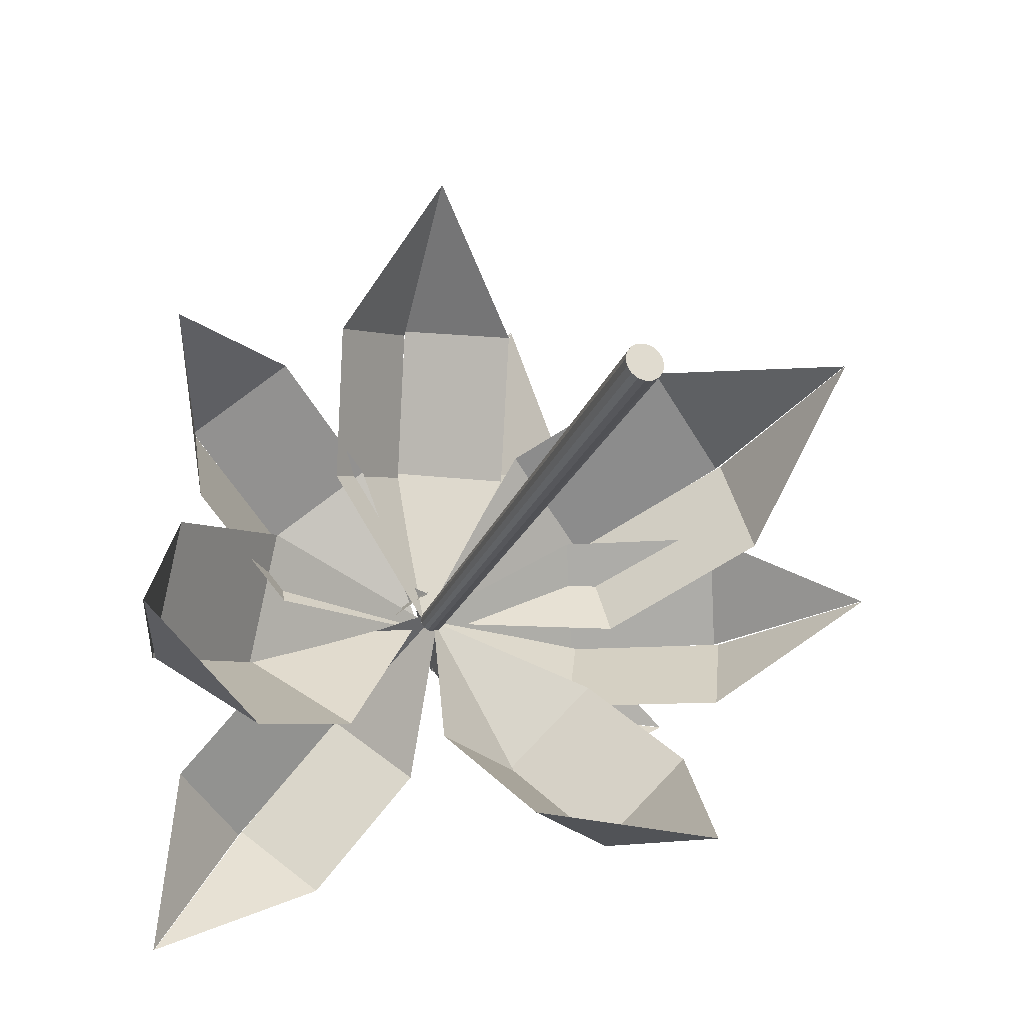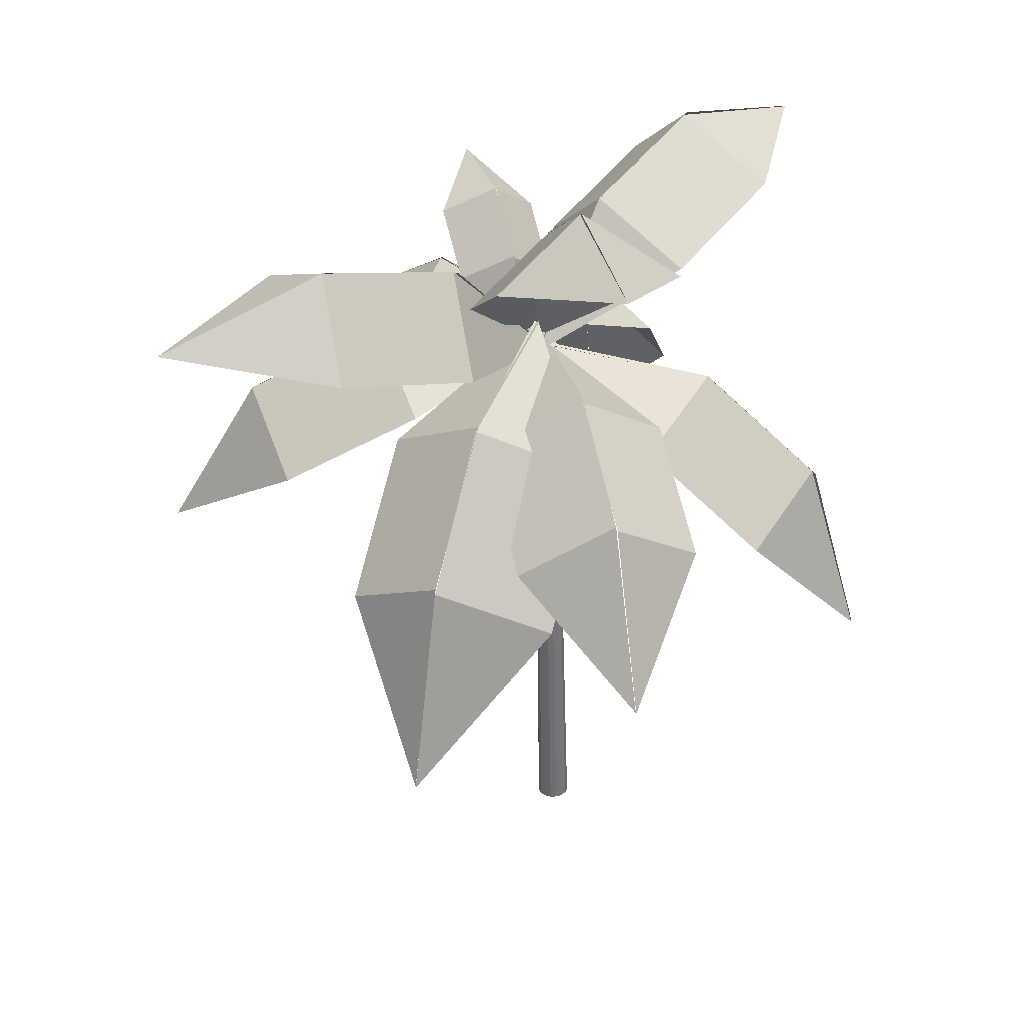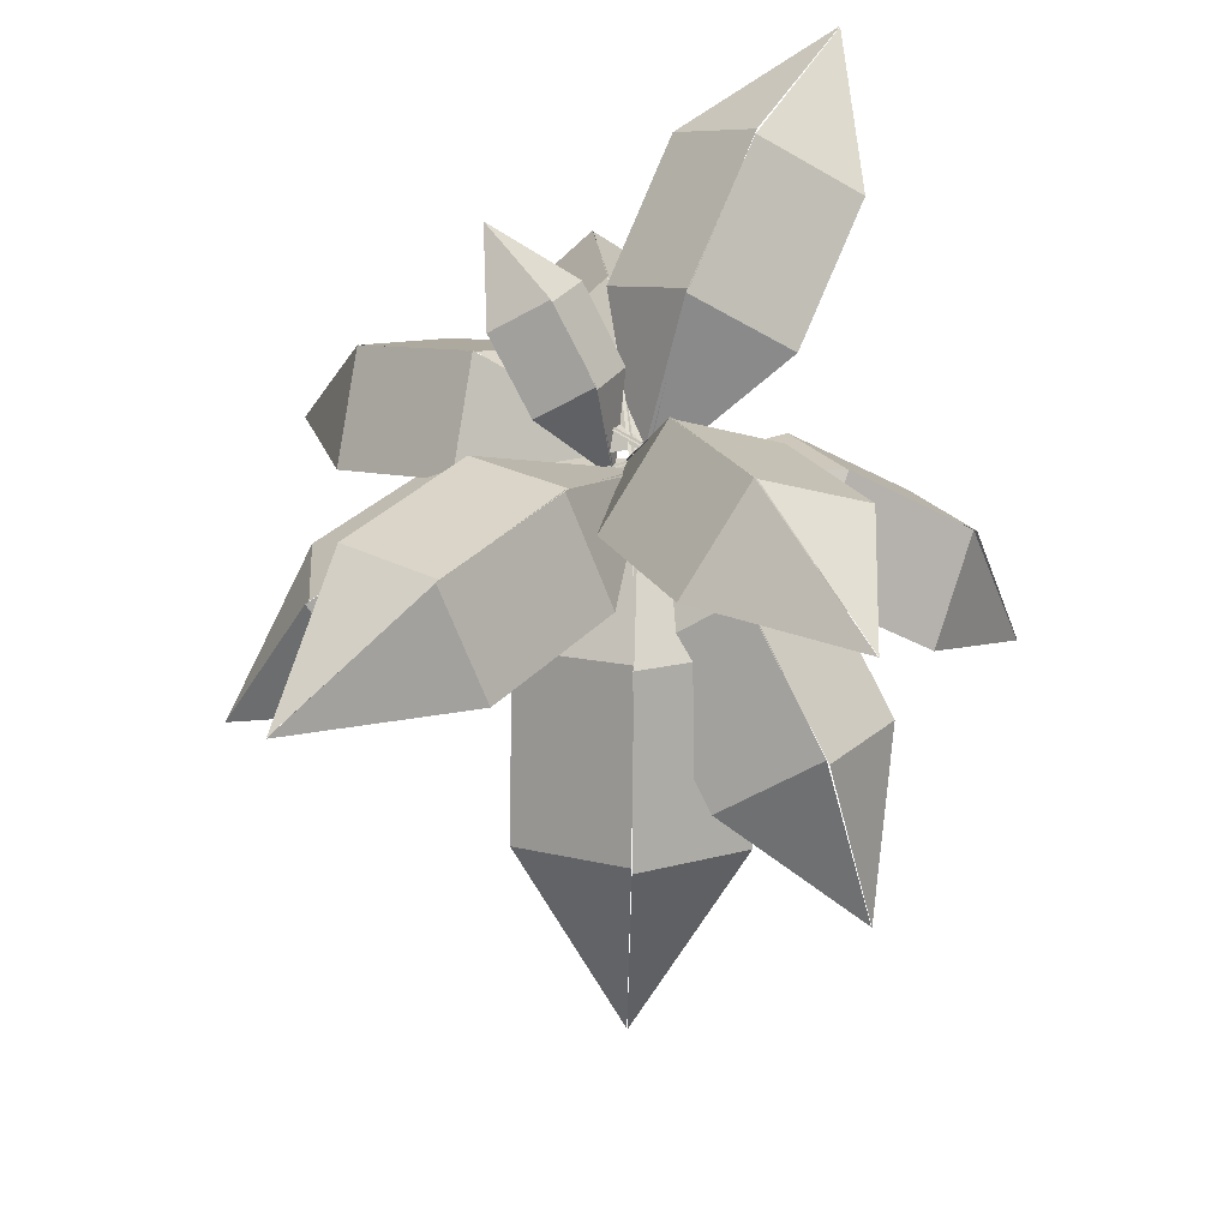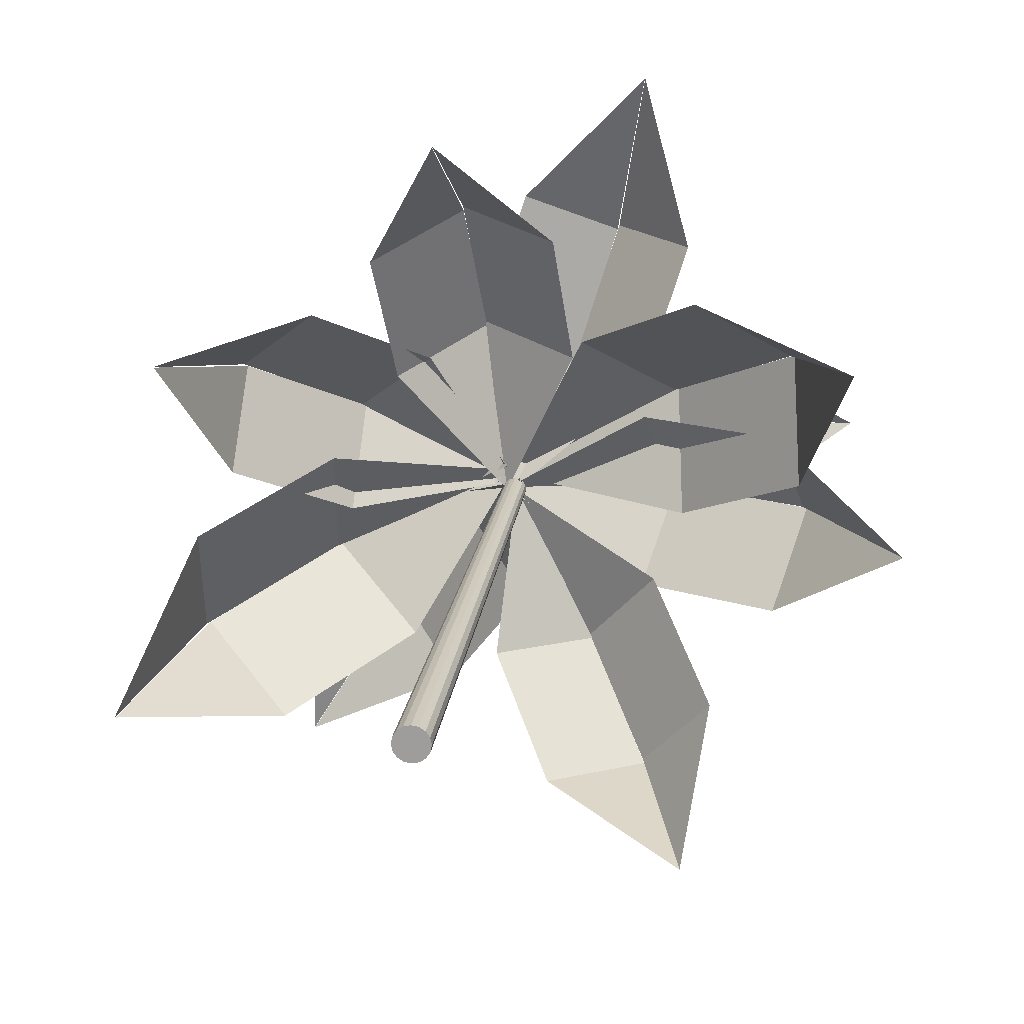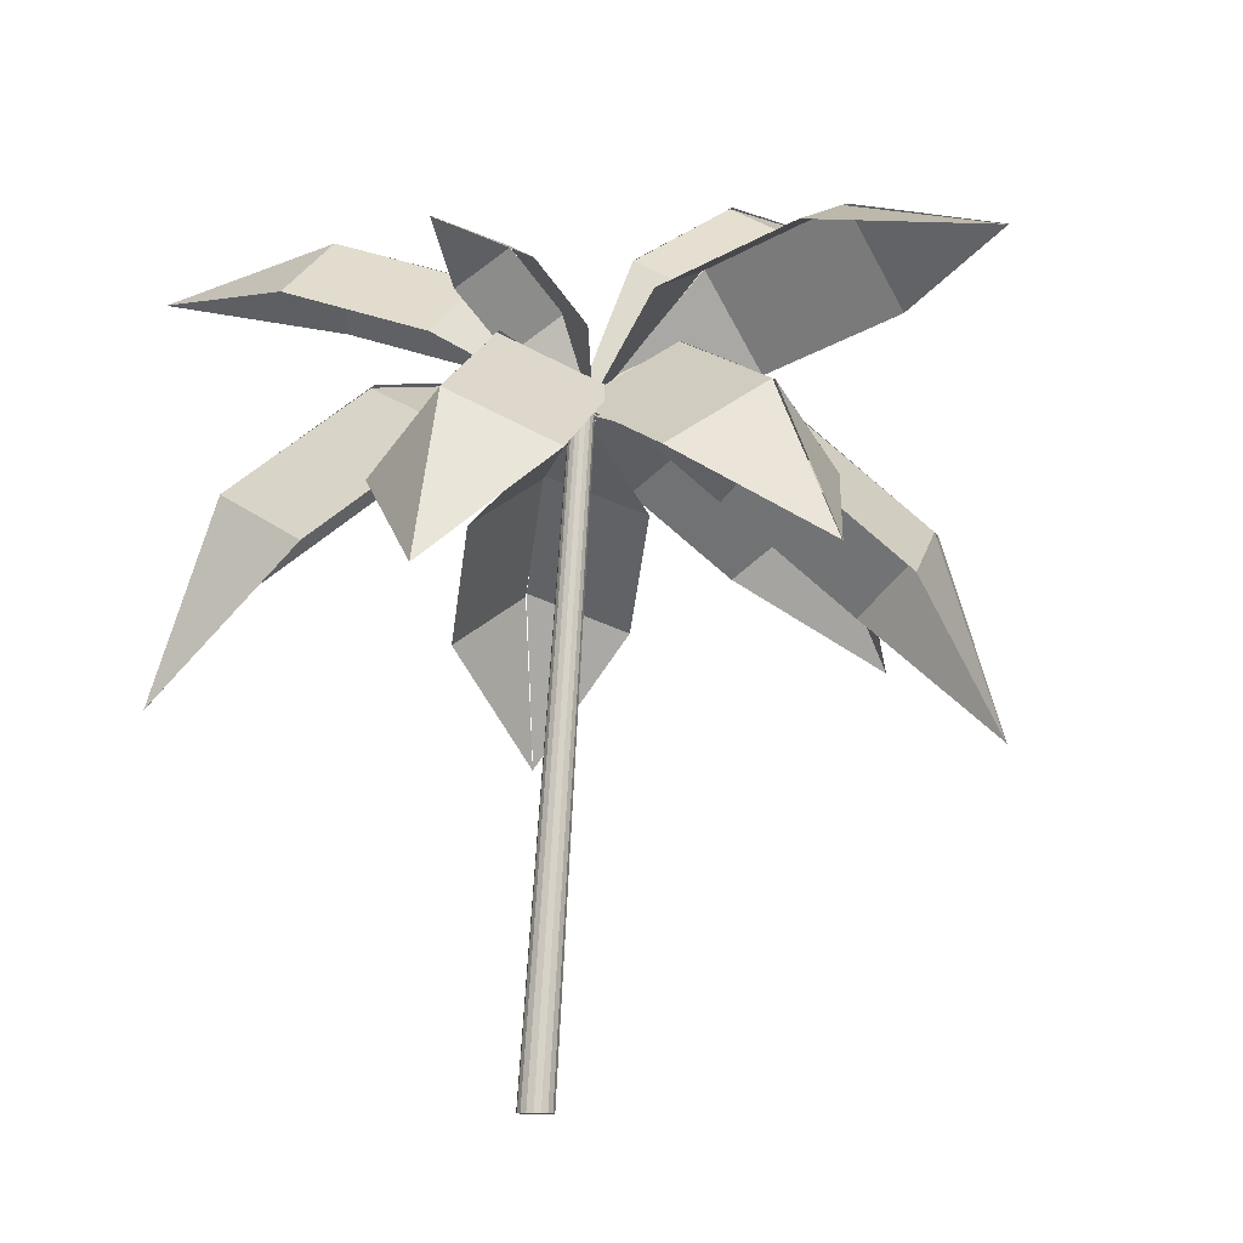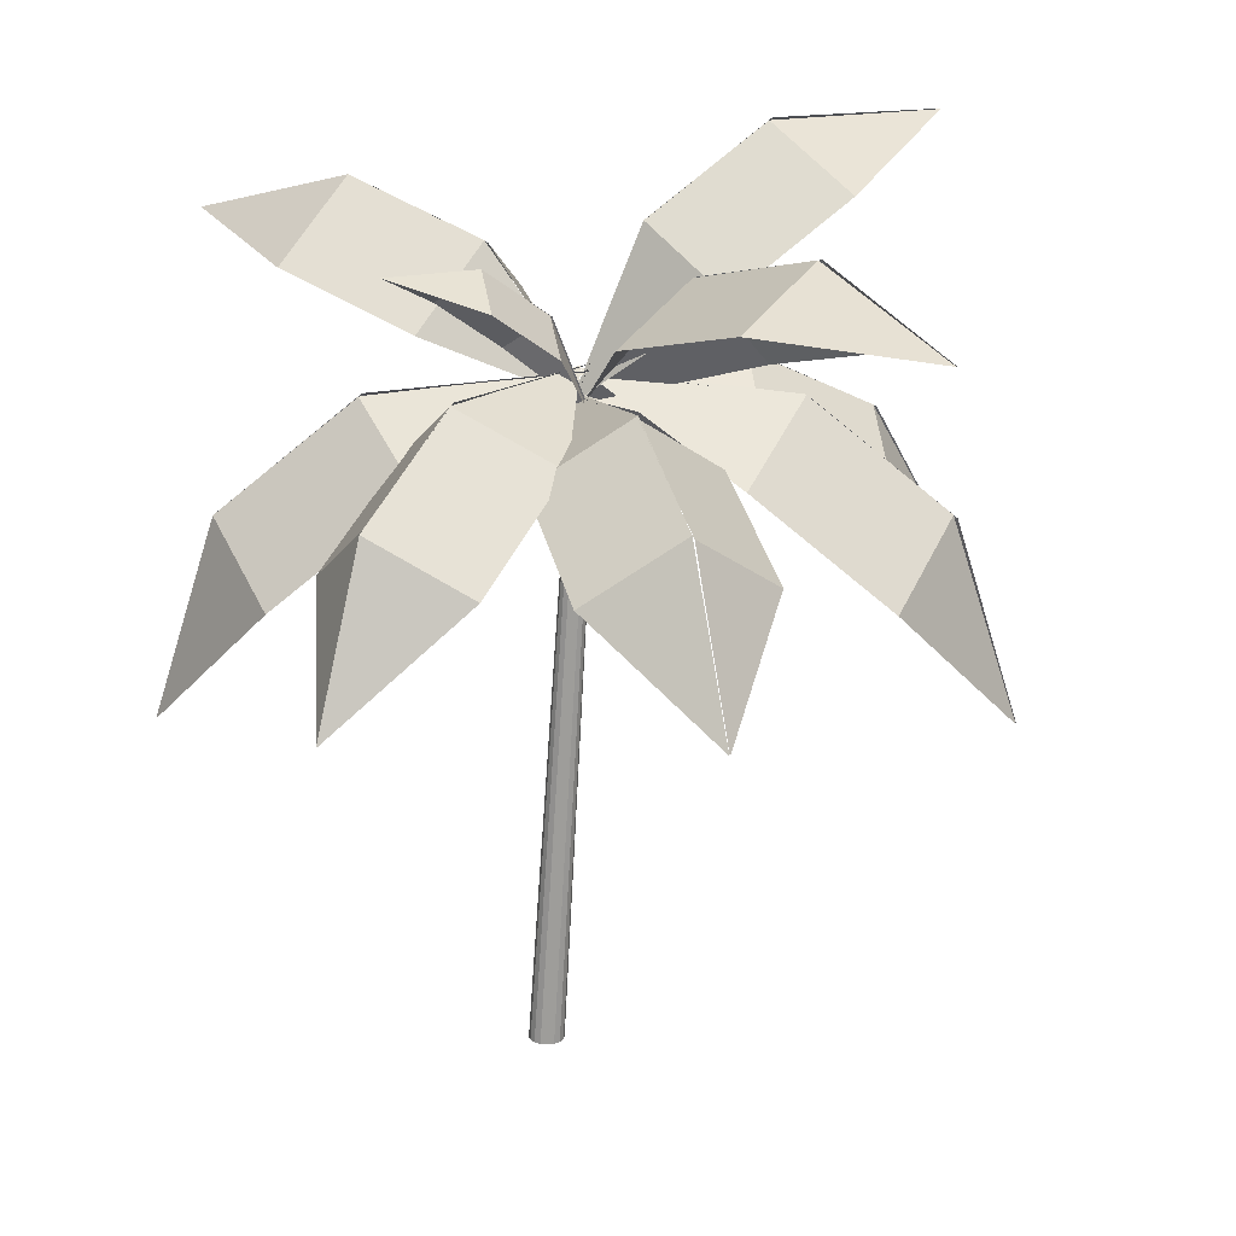
<metadata>
{"format":"obj","ext":"obj","renderer":"f3d","projection":"perspective","resolution":1024,"background":"white","views":[{"elev":-24.9,"azim":-20.5,"up":"+Z"},{"elev":33.1,"azim":77.2,"up":"+Y"},{"elev":60.3,"azim":60.2,"up":"+Y"},{"elev":18.2,"azim":4.9,"up":"+Z"},{"elev":-11.3,"azim":-40.8,"up":"+Y"},{"elev":18.5,"azim":-26.0,"up":"+Y"}]}
</metadata>
<code>
v 6.698 3.873 0.1391
v -4.855 9.534 0.1503
v 0.2809 10.16 0.138
v 4.132 8.27 0.0961
v 3.194 6.527 -2.497
v -0.6568 8.413 -2.455
v 3.191 6.528 2.704
v -0.6605 8.415 2.698
v 0.1689 10.21 0.1043
v 4.02 8.325 0.1101
v 6.674 3.885 0.1461
v -4.878 9.545 0.01415
v -4.598 9.503 0.1205
v 0.7669 1.499 -8.405
v -0.4709 6.381 -7.221
v -2.225 9.053 -4.362
v -0.2914 7.783 -2.062
v 1.463 5.111 -4.92
v -4.88 7.205 -4.333
v -3.169 4.527 -7.213
v -0.4326 6.302 -7.31
v -2.144 8.979 -4.43
v -4.466 9.502 0.1633
v 0.7714 1.482 -8.425
v -4.516 9.259 -0.06131
v -0.9467 12.45 11.88
v -1.762 14.04 7.026
v -2.988 12.98 3.054
v -5.71 11.68 4.294
v -4.484 12.74 8.265
v -0.827 10.58 3.077
v 0.4444 11.62 7.037
v -1.713 14.07 7.138
v -2.984 13.02 3.177
v -4.638 9.294 -0.005307
v -0.9324 12.45 11.9
v -13.97 3.264 5.285
v -4.592 10.29 -0.02404
v -9.193 10.28 2.343
v -12.3 7.937 4.146
v -10.06 6.489 6.02
v -6.948 8.828 4.217
v -12.42 6.161 1.397
v -9.286 8.504 -0.364
v -9.086 10.35 2.321
v -12.22 8.004 4.082
v -13.96 3.278 5.268
v -4.512 10.31 0.08636
v -4.355 9.229 0.4966
v -11.37 13.31 -9.484
v -8.639 14.6 -5.285
v -6.269 13.25 -1.979
v -4.412 11.56 -4.067
v -6.782 12.92 -7.373
v -8.654 11.22 -1.162
v -11.06 12.57 -4.441
v -8.719 14.64 -5.373
v -6.31 13.29 -2.094
v -4.257 9.247 0.4
v -11.39 13.32 -9.501
v -4.668 9.545 -0.07647
v -6.285 3.885 11.36
v -5.908 8.325 8.735
v -5.406 10.21 4.917
v -7.872 8.415 3.761
v -8.373 6.528 7.579
v -2.762 8.413 4.427
v -3.216 6.527 8.251
v -5.908 8.27 8.848
v -5.454 10.16 5.024
v -4.806 9.534 -0.07113
v -6.281 3.873 11.39
v -14.96 0.992 -4.193
v -4.531 10.25 0.3928
v -9.918 9.628 -1.943
v -13.41 6.541 -3.431
v -13.22 4.826 -0.1312
v -9.73 7.914 1.357
v -10.85 4.862 -5.571
v -7.378 7.949 -4.033
v -9.833 9.718 -1.863
v -13.3 6.631 -3.401
v -14.94 1.011 -4.191
v -4.573 10.27 0.5444
v -4.715 10.27 0.1471
v 5.012 1.011 6.081
v 3.486 6.631 5.103
v 0.2214 9.718 3.163
v -2.474 7.949 5.025
v 0.7902 4.862 6.966
v 0.5024 7.914 -0.04663
v 3.794 4.826 1.847
v 3.589 6.541 5.146
v 0.297 9.628 3.252
v -4.774 10.25 0.2928
v 5.036 0.992 6.086
v -5.041 9.373 0.2884
v 5.631 16.17 0.4182
v 0.5439 16.21 0.3828
v -3.013 13.95 0.3771
v -1.931 12.33 2.927
v 1.627 14.6 2.933
v -1.927 12.33 -2.139
v 1.63 14.6 -2.181
v 0.6472 16.28 0.369
v -2.91 14.02 0.4102
v -5.02 9.386 0.4223
v 5.653 16.18 0.4113
v -4.719 9.217 0.8802
v -10.46 13.31 1.208
v -7.643 13.18 0.8886
v -5.732 11.82 0.7587
v -6.545 10.84 -0.5041
v -8.456 12.21 -0.3742
v -6.201 11.06 2.292
v -8.108 12.42 2.448
v -7.697 13.22 0.9
v -5.79 11.85 0.7442
v -4.74 9.219 0.8071
v -10.47 13.31 1.212
f 6 5 4 3
f 2 6 3
f 5 1 4
f 8 12 9
f 11 7 10
f 7 8 9 10
f 18 17 16 15
f 14 18 15
f 17 13 16
f 20 24 21
f 23 19 22
f 19 20 21 22
f 30 29 28 27
f 26 30 27
f 29 25 28
f 32 36 33
f 35 31 34
f 31 32 33 34
f 42 41 40 39
f 38 42 39
f 41 37 40
f 44 48 45
f 47 43 46
f 43 44 45 46
f 54 53 52 51
f 50 54 51
f 53 49 52
f 56 60 57
f 59 55 58
f 55 56 57 58
f 66 65 64 63
f 62 66 63
f 65 61 64
f 68 72 69
f 71 67 70
f 67 68 69 70
f 78 77 76 75
f 74 78 75
f 77 73 76
f 80 84 81
f 83 79 82
f 79 80 81 82
f 90 89 88 87
f 86 90 87
f 89 85 88
f 92 96 93
f 95 91 94
f 91 92 93 94
f 102 101 100 99
f 98 102 99
f 101 97 100
f 104 108 105
f 107 103 106
f 103 104 105 106
f 114 113 112 111
f 110 114 111
f 113 109 112
f 116 120 117
f 119 115 118
f 115 116 117 118
v -4.397 9.446 0.3836
v -4.288 9.447 0.3103
v -4.215 9.448 0.2008
v -4.19 9.449 0.07182
v -4.216 9.45 -0.05706
v -4.289 9.451 -0.1662
v -4.398 9.451 -0.239
v -4.527 9.451 -0.2643
v -4.656 9.451 -0.2384
v -4.765 9.451 -0.1651
v -4.838 9.45 -0.05558
v -4.864 9.449 0.07342
v -4.838 9.448 0.2023
v -4.764 9.447 0.3114
v -4.655 9.446 0.3842
v -4.526 9.446 0.4096
v -5.273 -8.665 -0.09697
v -5.112 -8.664 -0.2027
v -5.004 -8.663 -0.3617
v -4.966 -8.662 -0.5499
v -5.002 -8.66 -0.7386
v -5.108 -8.659 -0.899
v -5.267 -8.658 -1.007
v -5.455 -8.658 -1.045
v -5.644 -8.658 -1.009
v -5.804 -8.659 -0.9035
v -5.912 -8.66 -0.7445
v -5.95 -8.662 -0.5563
v -5.914 -8.663 -0.3676
v -5.808 -8.664 -0.2072
v -5.649 -8.665 -0.09942
v -5.461 -8.666 -0.06071
v -4.527 9.449 0.07262
v -5.458 -8.662 -0.5531
f 153 121 122
f 154 138 137
f 153 122 123
f 154 139 138
f 153 123 124
f 154 140 139
f 153 124 125
f 154 141 140
f 153 125 126
f 154 142 141
f 153 126 127
f 154 143 142
f 153 127 128
f 154 144 143
f 153 128 129
f 154 145 144
f 153 129 130
f 154 146 145
f 153 130 131
f 154 147 146
f 153 131 132
f 154 148 147
f 153 132 133
f 154 149 148
f 153 133 134
f 154 150 149
f 153 134 135
f 154 151 150
f 153 135 136
f 154 152 151
f 136 121 153
f 154 137 152
f 121 137 138 122
f 122 138 139 123
f 123 139 140 124
f 124 140 141 125
f 125 141 142 126
f 126 142 143 127
f 127 143 144 128
f 128 144 145 129
f 129 145 146 130
f 130 146 147 131
f 131 147 148 132
f 132 148 149 133
f 133 149 150 134
f 134 150 151 135
f 135 151 152 136
f 137 121 136 152

</code>
